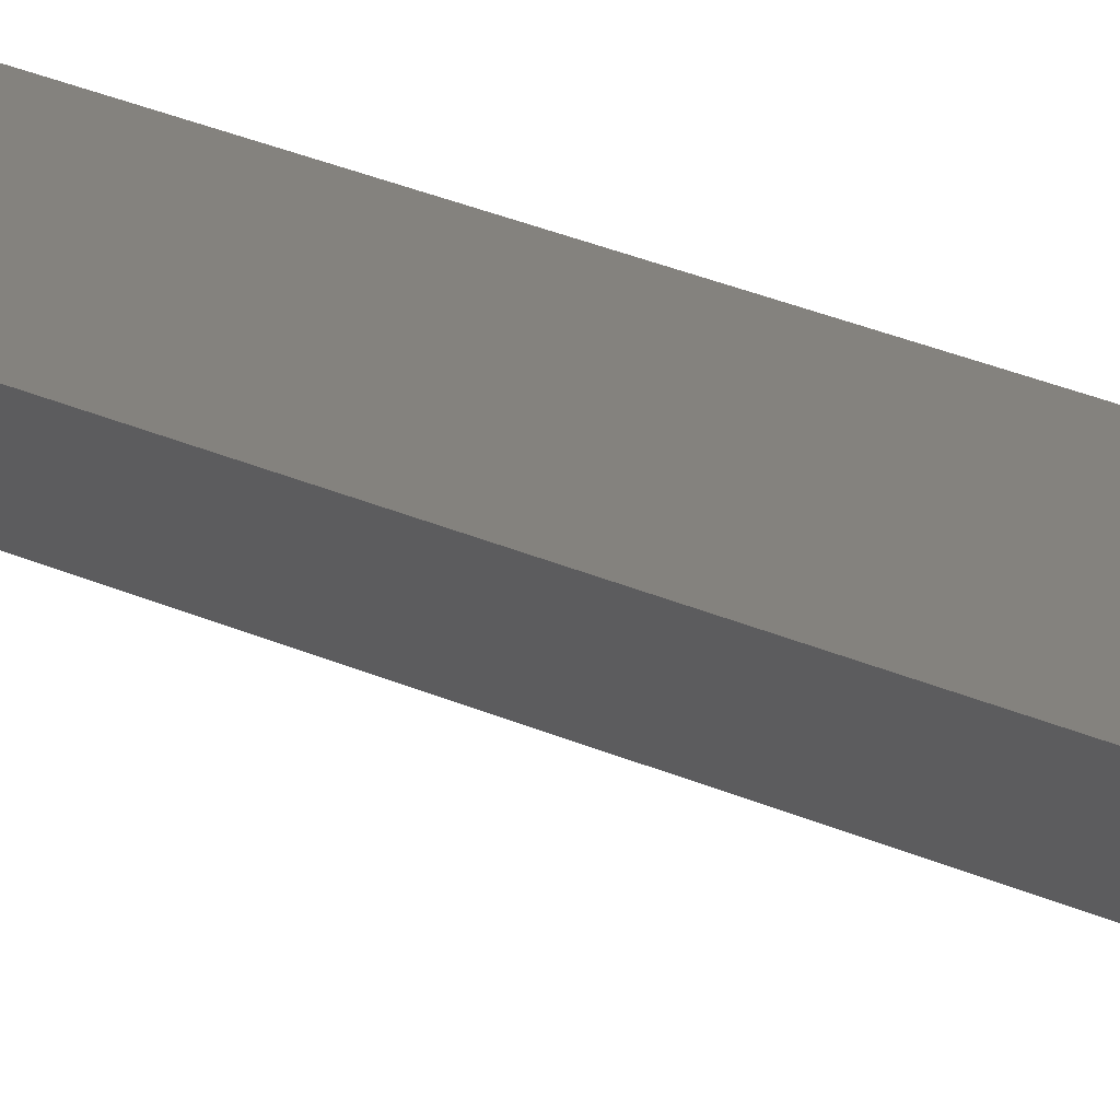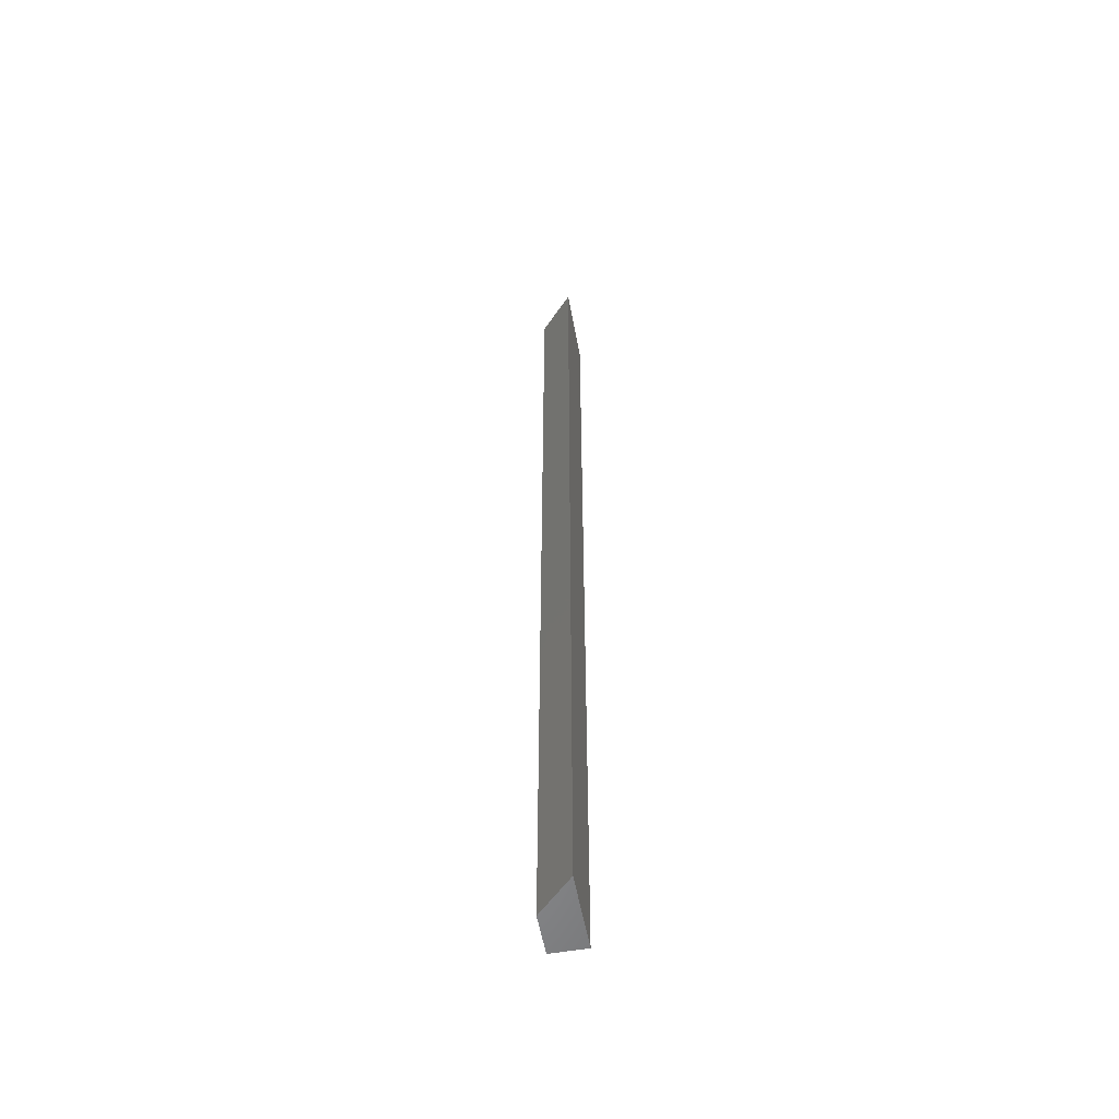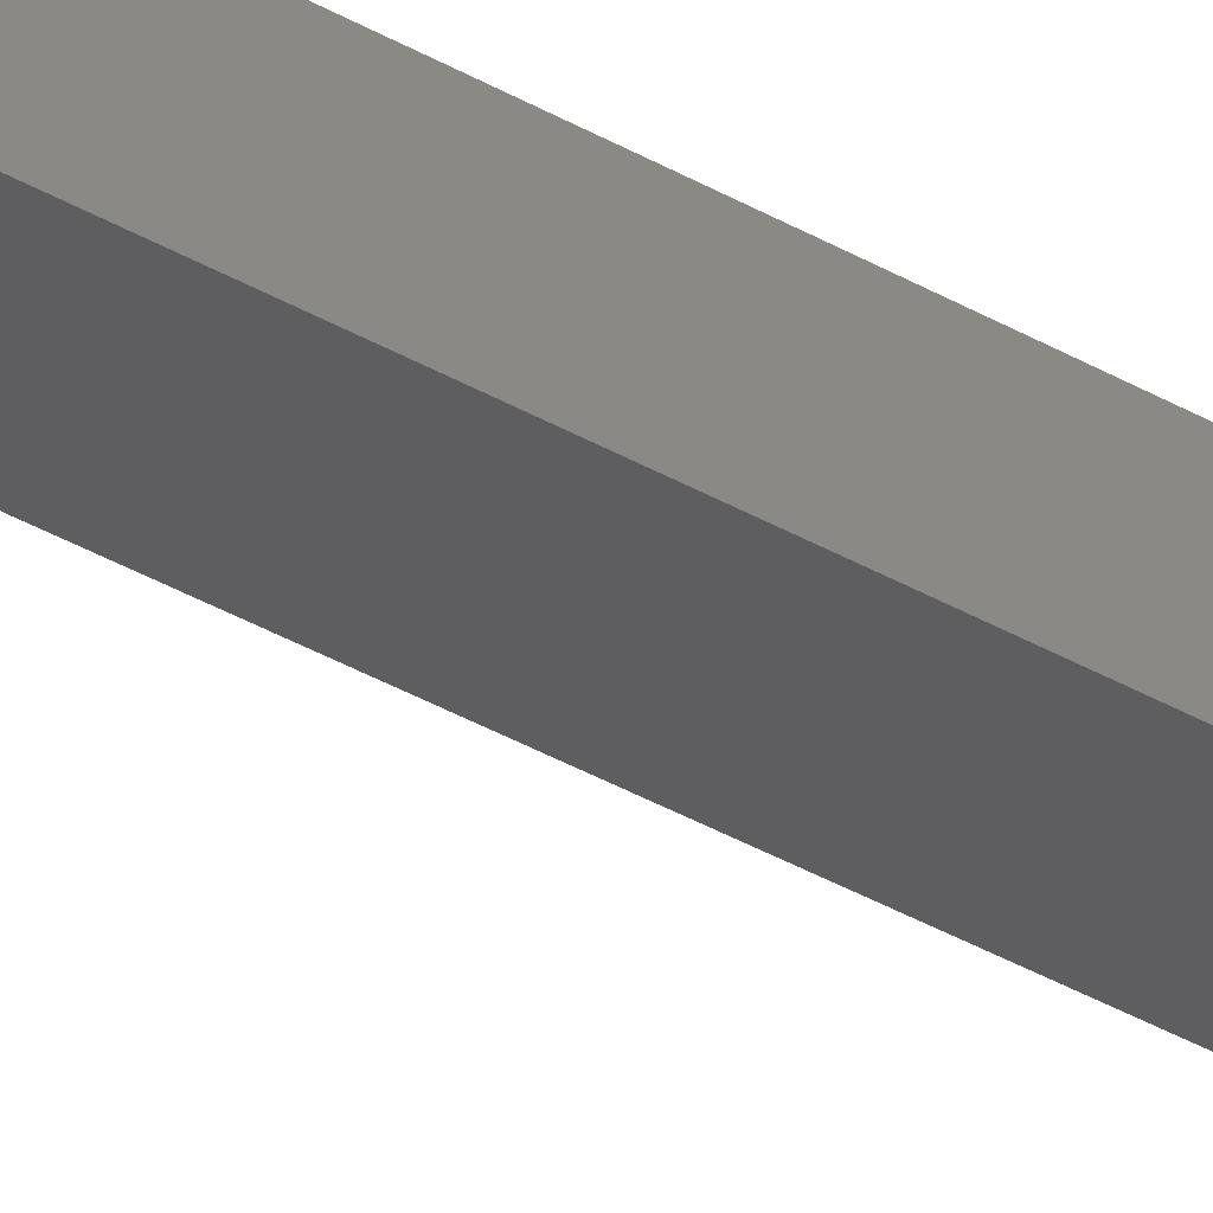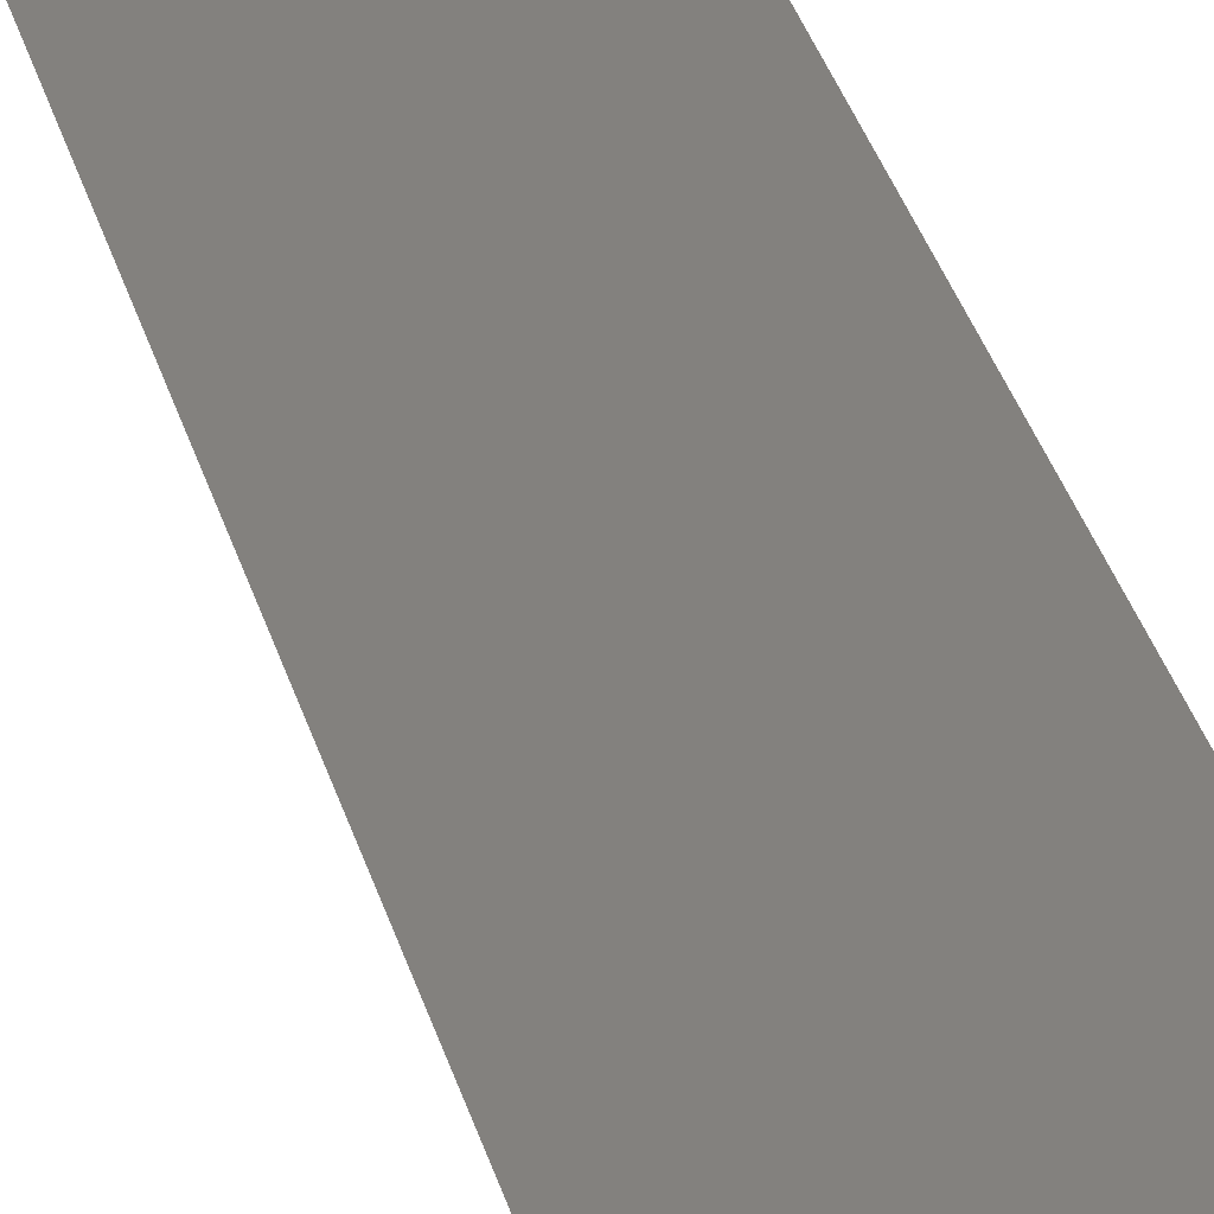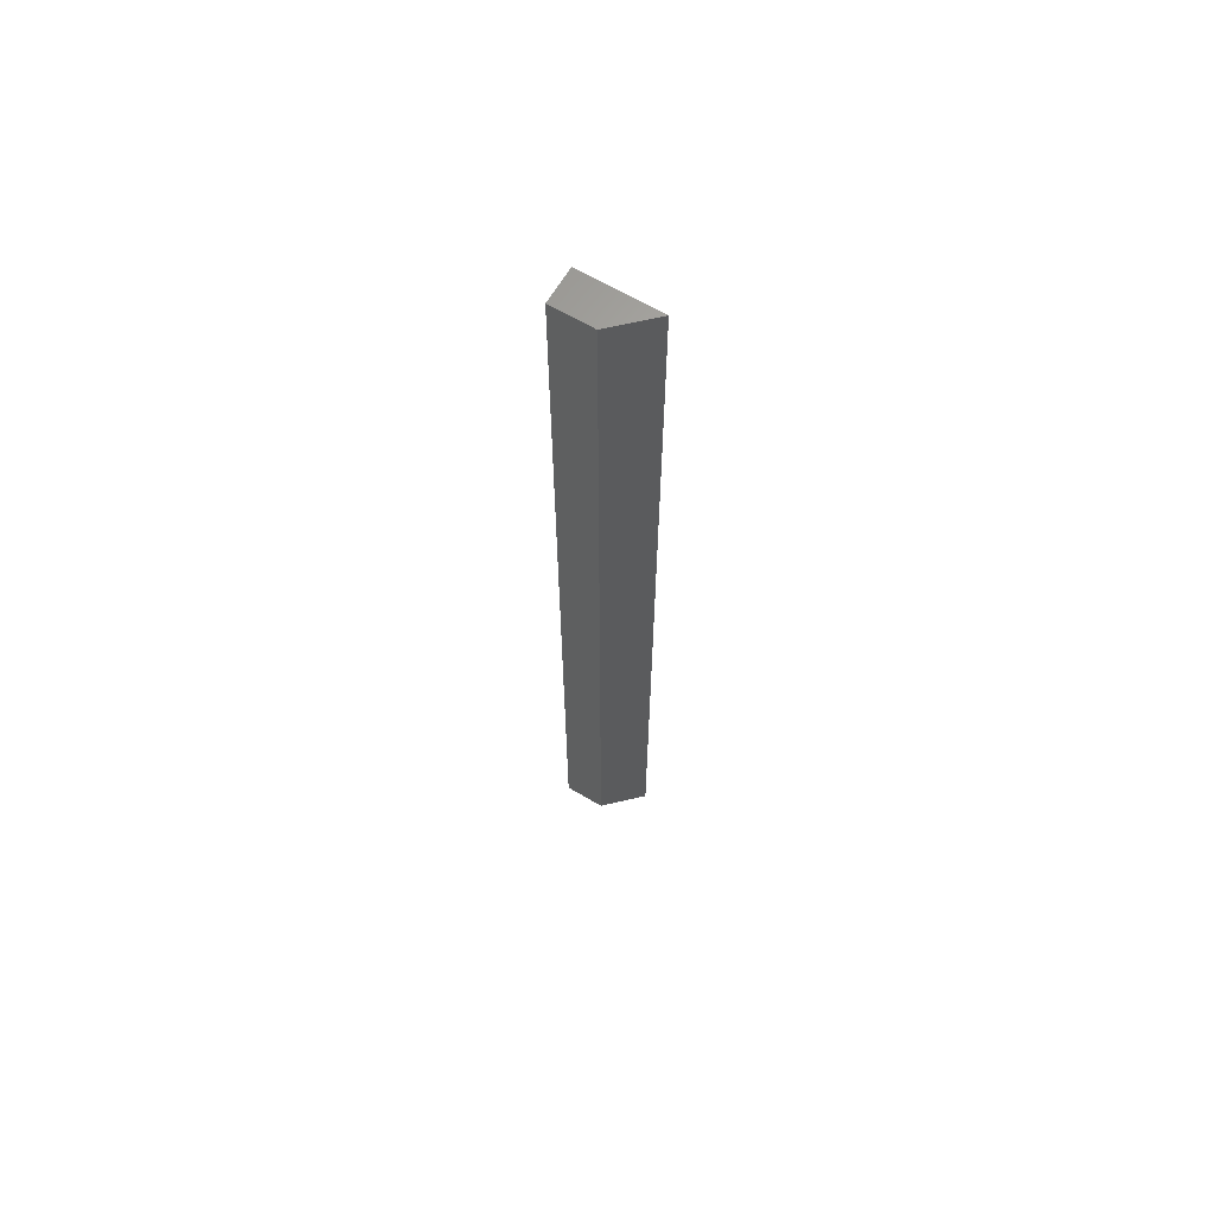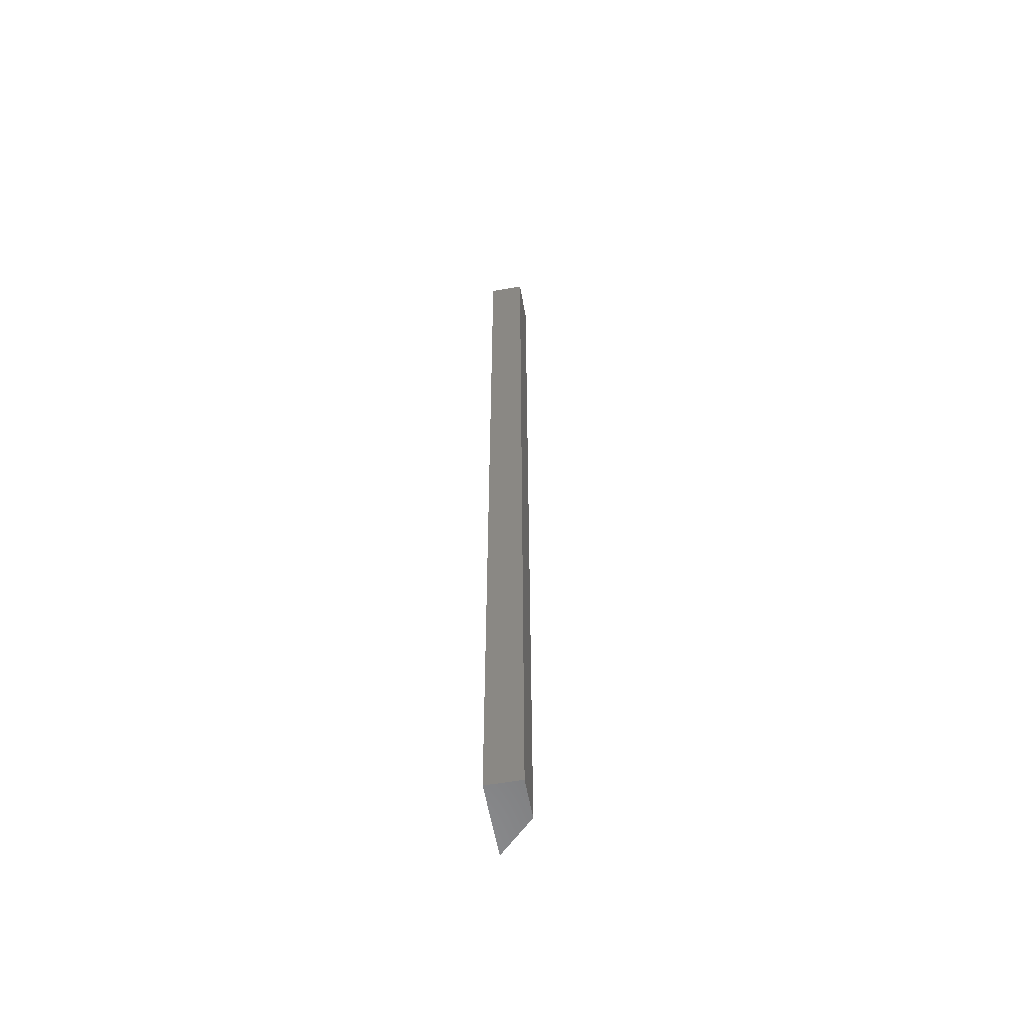
<metadata>
{"format":"stl","ext":"stl","renderer":"f3d","projection":"perspective","resolution":1024,"background":"white","views":[{"elev":17.3,"azim":-42.6,"up":"+Z"},{"elev":-55.7,"azim":-79.6,"up":"+Y"},{"elev":-35.3,"azim":52.0,"up":"+Z"},{"elev":16.3,"azim":-7.6,"up":"+Z"},{"elev":65.0,"azim":-149.3,"up":"+Y"},{"elev":-58.3,"azim":100.2,"up":"+Y"}]}
</metadata>
<code>
# stl→obj: 16 verts, 20 faces
v 0.02346 -0.01587 -0.02063
v -0.01464 -1.016 0.01605
v -0.01464 -0.01587 0.01605
v 0.02346 -1.016 -0.02063
v 0.0672 -1.016 0.01605
v 0.0672 -0.01587 0.01605
v 0.0672 -0.01587 -0.02063
v 0.0672 -1.016 -0.02063
v -0.01464 0 0.01605
v 0.02346 0 -0.02063
v 0.0672 0 0.01605
v 0.0672 0 -0.02063
v 0.0672 6.592e-17 0.01605
v 0.02346 6.592e-17 -0.02063
v -0.01464 6.592e-17 0.01605
v 0.0672 6.592e-17 -0.02063
f 1 2 3
f 1 4 2
f 3 5 6
f 3 2 5
f 7 4 1
f 7 8 4
f 1 3 9
f 1 9 10
f 5 2 4
f 5 4 8
f 6 8 7
f 6 5 8
f 3 6 11
f 3 11 9
f 7 1 10
f 7 10 12
f 13 14 15
f 13 16 14
f 6 7 12
f 6 12 11

</code>
